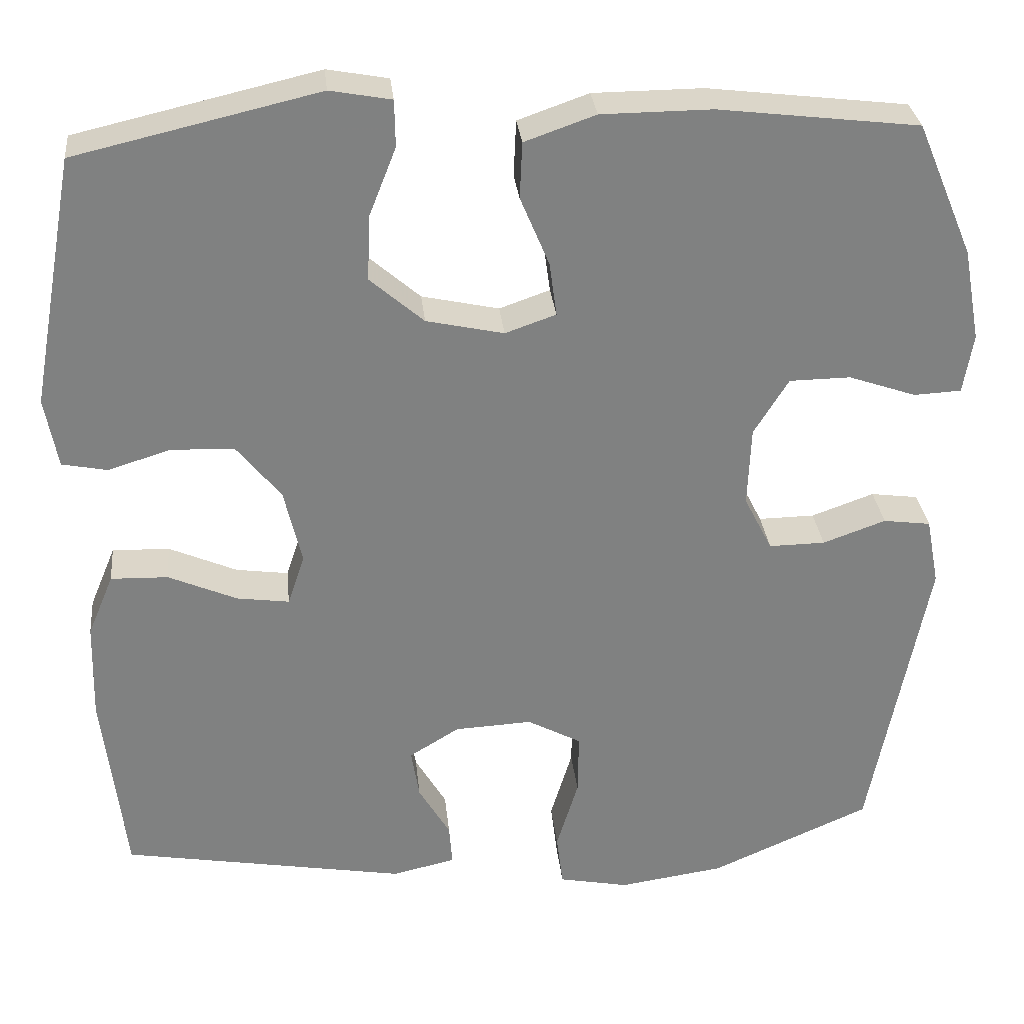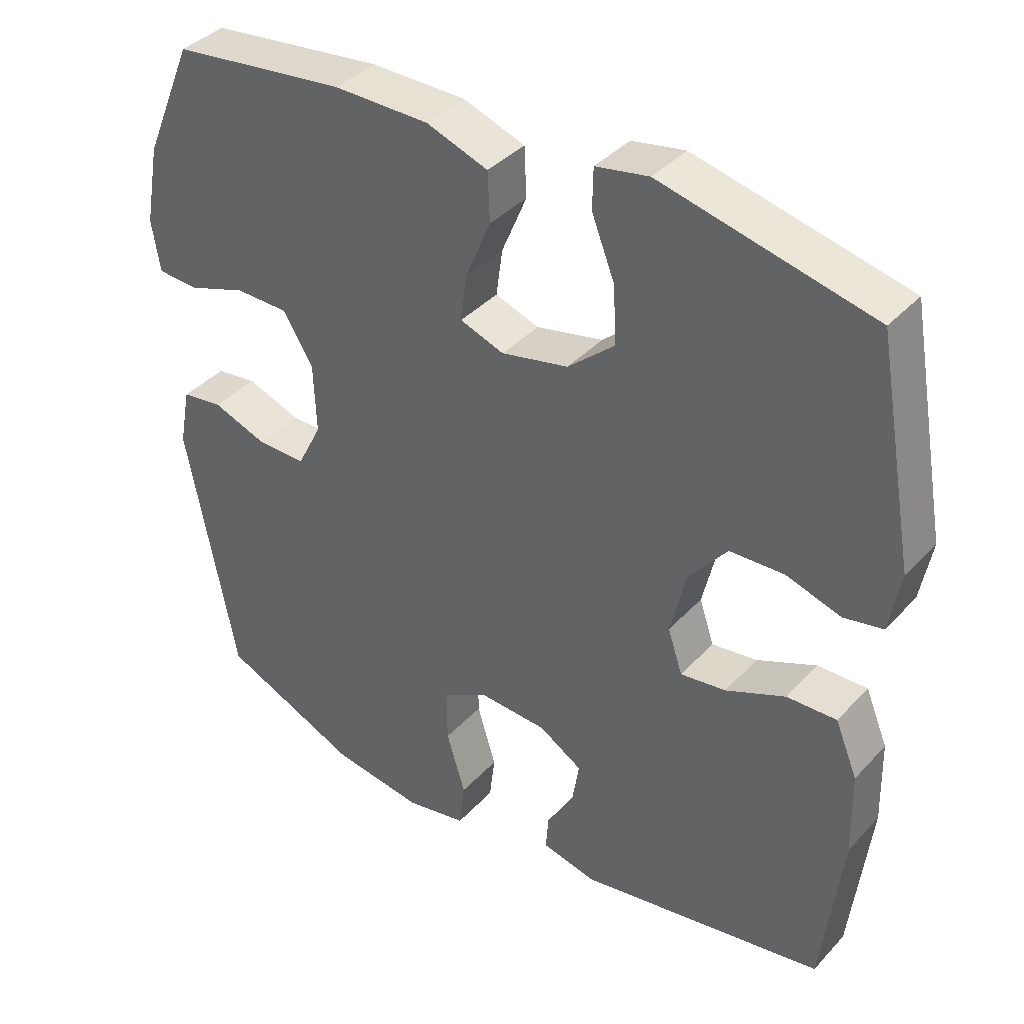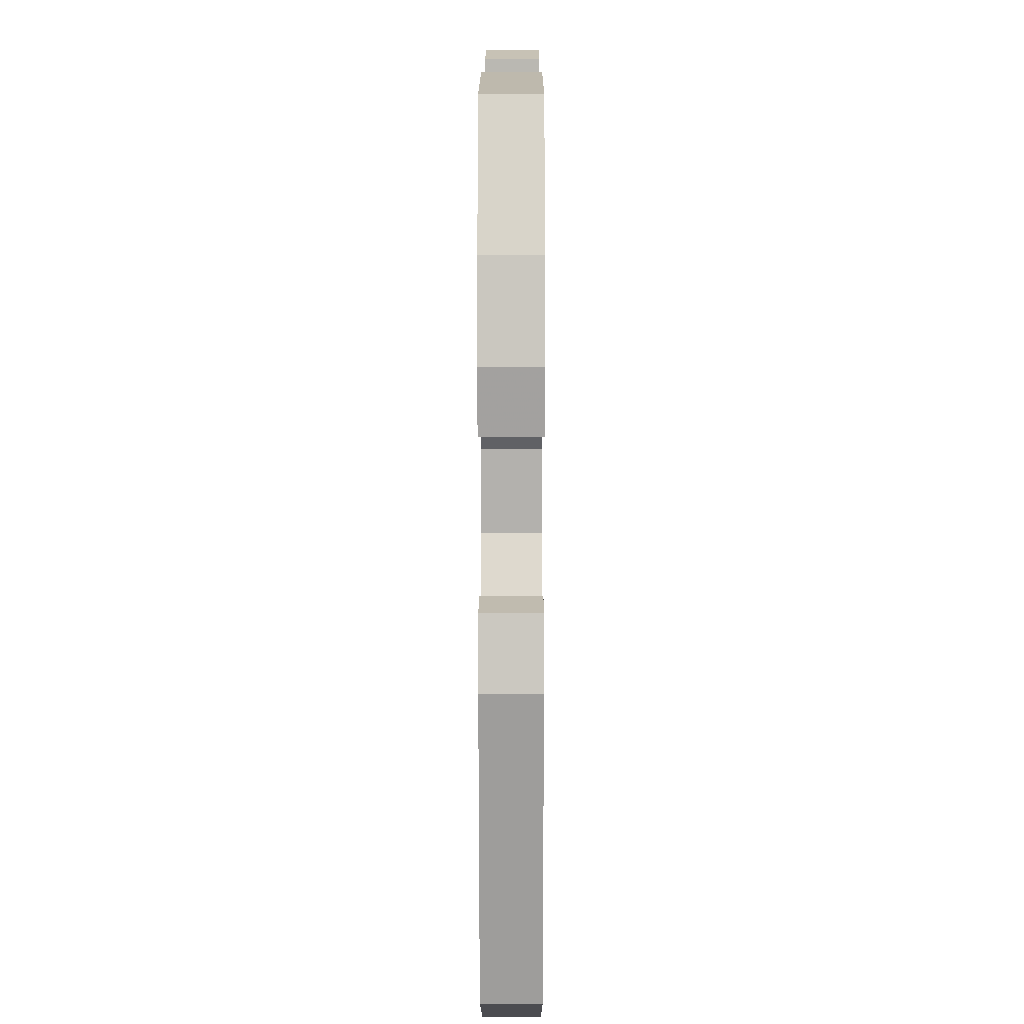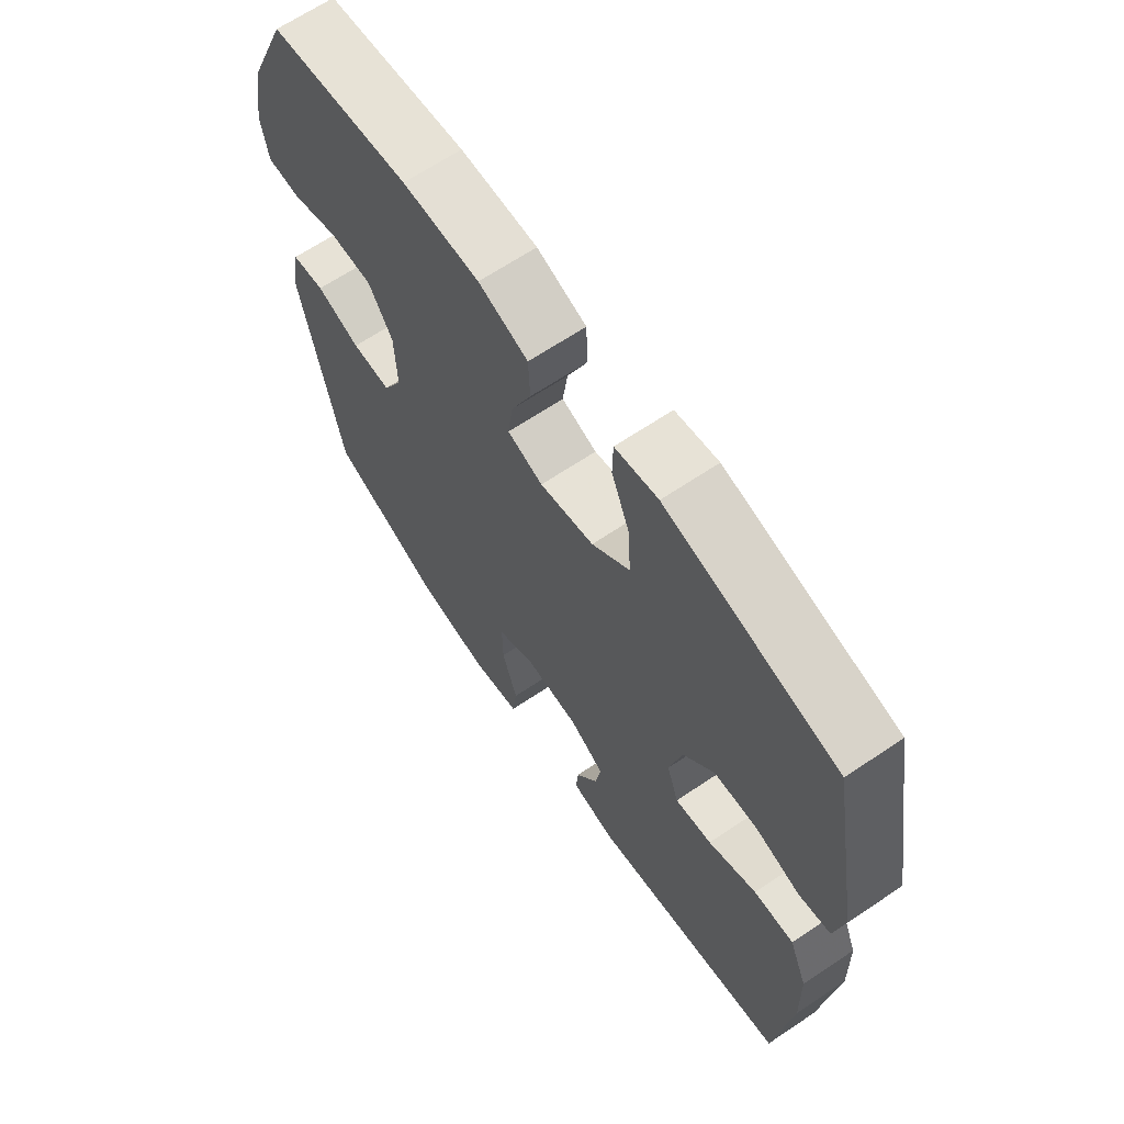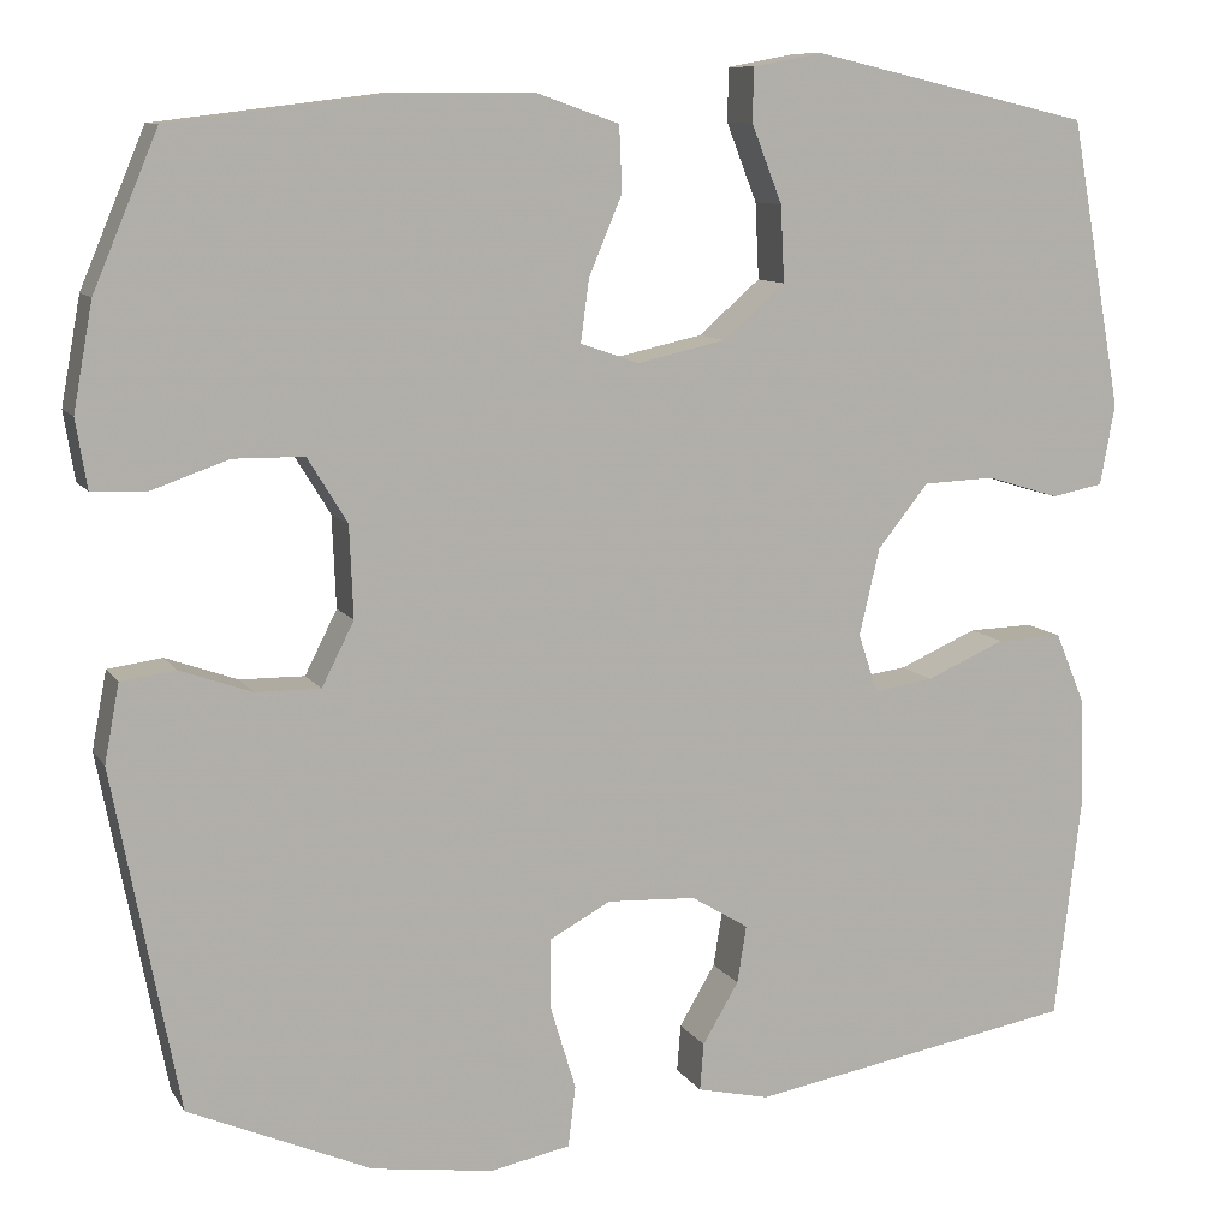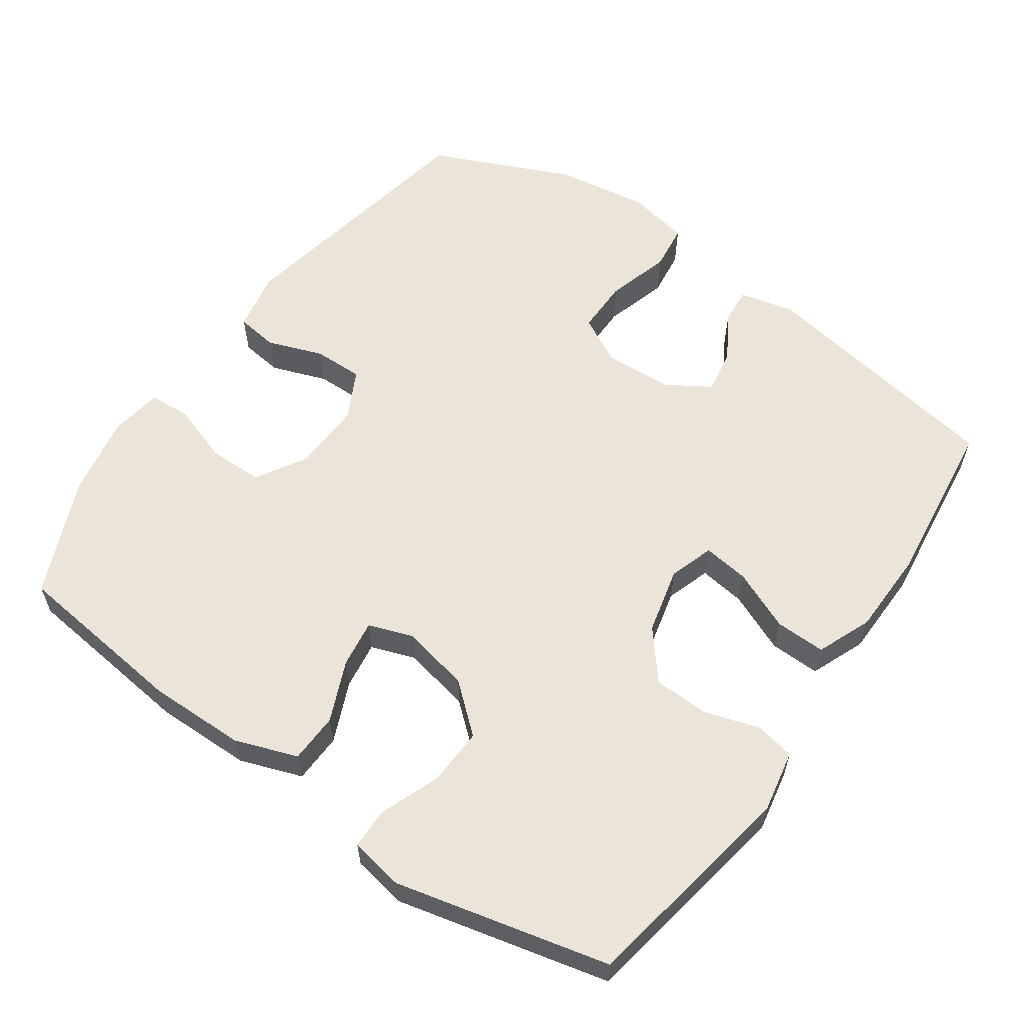
<metadata>
{"format":"obj","ext":"obj","renderer":"f3d","projection":"perspective","resolution":1024,"background":"white","views":[{"elev":30.1,"azim":174.2,"up":"+Z"},{"elev":38.4,"azim":37.3,"up":"+Z"},{"elev":8.5,"azim":-89.9,"up":"+Z"},{"elev":66.0,"azim":56.0,"up":"+Z"},{"elev":10.0,"azim":-19.8,"up":"+Z"},{"elev":59.4,"azim":34.7,"up":"+Y"}]}
</metadata>
<code>
v 0.5 0.07 0.5
v 0.556 0.07 0.189
v 0.54 0.07 0.102
v 0.484 0.07 0.091
v 0.406 0.07 0.115
v 0.328 0.07 0.112
v 0.273 0.07 0.044
v 0.251 0.07 -0.05
v 0.272 0.07 -0.113
v 0.337 0.07 -0.104
v 0.422 0.07 -0.067
v 0.493 0.07 -0.065
v 0.525 0.07 -0.142
v 0.528 0.07 -0.263
v 0.5 0.07 -0.5
v 0.146 0.07 -0.561
v 0.068 0.07 -0.543
v 0.072 0.07 -0.492
v 0.111 0.07 -0.426
v 0.121 0.07 -0.364
v 0.059 0.07 -0.326
v -0.037 0.07 -0.321
v -0.104 0.07 -0.357
v -0.103 0.07 -0.434
v -0.076 0.07 -0.523
v -0.084 0.07 -0.589
v -0.171 0.07 -0.606
v -0.302 0.07 -0.587
v -0.5 0.07 -0.5
v -0.571 0.07 -0.131
v -0.555 0.07 -0.047
v -0.496 0.07 -0.039
v -0.418 0.07 -0.067
v -0.348 0.07 -0.068
v -0.313 0.07 0.001
v -0.317 0.07 0.1
v -0.36 0.07 0.17
v -0.436 0.07 0.171
v -0.52 0.07 0.142
v -0.579 0.07 0.145
v -0.591 0.07 0.219
v -0.57 0.07 0.334
v -0.5 0.07 0.5
v -0.251 0.07 0.53
v -0.114 0.07 0.529
v -0.026 0.07 0.498
v -0.023 0.07 0.428
v -0.059 0.07 0.342
v -0.068 0.07 0.275
v -0.005 0.07 0.253
v 0.091 0.07 0.274
v 0.158 0.07 0.332
v 0.154 0.07 0.414
v 0.121 0.07 0.498
v 0.122 0.07 0.556
v 0.198 0.07 0.57
v 0.5 0 0.5
v 0.556 0 0.189
v 0.54 0 0.102
v 0.484 0 0.091
v 0.406 0 0.115
v 0.328 0 0.112
v 0.273 0 0.044
v 0.251 0 -0.05
v 0.272 0 -0.113
v 0.337 0 -0.104
v 0.422 0 -0.067
v 0.493 0 -0.065
v 0.525 0 -0.142
v 0.528 0 -0.263
v 0.5 0 -0.5
v 0.146 0 -0.561
v 0.068 0 -0.543
v 0.072 0 -0.492
v 0.111 0 -0.426
v 0.121 0 -0.364
v 0.059 0 -0.326
v -0.037 0 -0.321
v -0.104 0 -0.357
v -0.103 0 -0.434
v -0.076 0 -0.523
v -0.084 0 -0.589
v -0.171 0 -0.606
v -0.302 0 -0.587
v -0.5 0 -0.5
v -0.571 0 -0.131
v -0.555 0 -0.047
v -0.496 0 -0.039
v -0.418 0 -0.067
v -0.348 0 -0.068
v -0.313 0 0.001
v -0.317 0 0.1
v -0.36 0 0.17
v -0.436 0 0.171
v -0.52 0 0.142
v -0.579 0 0.145
v -0.591 0 0.219
v -0.57 0 0.334
v -0.5 0 0.5
v -0.251 0 0.53
v -0.114 0 0.529
v -0.026 0 0.498
v -0.023 0 0.428
v -0.059 0 0.342
v -0.068 0 0.275
v -0.005 0 0.253
v 0.091 0 0.274
v 0.158 0 0.332
v 0.154 0 0.414
v 0.121 0 0.498
v 0.122 0 0.556
v 0.198 0 0.57
f 53 54 55 56
f 52 53 56 1
f 51 52 1 2
f 50 51 2 3
f 45 46 47 48
f 45 48 49
f 44 45 49
f 43 44 49
f 42 43 49
f 41 42 49 50
f 38 39 40 41
f 37 38 41 50
f 30 31 32 33
f 30 33 34
f 29 30 34
f 28 29 34 35
f 24 25 26 27
f 23 24 27 28
f 16 17 18 19
f 16 19 20
f 15 16 20
f 14 15 20 21
f 10 11 12 13
f 9 10 13 14
f 50 3 4 5
f 36 37 50 5
f 23 28 35
f 22 23 35 36
f 9 14 21 22
f 8 9 22 36
f 7 8 36
f 6 7 36
f 5 6 36
f 112 111 110 109
f 57 112 109 108
f 58 57 108 107
f 59 58 107 106
f 104 103 102 101
f 105 104 101
f 105 101 100
f 105 100 99
f 105 99 98
f 106 105 98 97
f 97 96 95 94
f 106 97 94 93
f 89 88 87 86
f 90 89 86
f 90 86 85
f 91 90 85 84
f 83 82 81 80
f 84 83 80 79
f 75 74 73 72
f 76 75 72
f 76 72 71
f 77 76 71 70
f 69 68 67 66
f 70 69 66 65
f 61 60 59 106
f 61 106 93 92
f 91 84 79
f 92 91 79 78
f 78 77 70 65
f 92 78 65 64
f 92 64 63
f 92 63 62
f 92 62 61
f 1 57 58 2
f 2 58 59 3
f 3 59 60 4
f 4 60 61 5
f 5 61 62 6
f 6 62 63 7
f 7 63 64 8
f 8 64 65 9
f 9 65 66 10
f 10 66 67 11
f 11 67 68 12
f 12 68 69 13
f 13 69 70 14
f 14 70 71 15
f 15 71 72 16
f 16 72 73 17
f 17 73 74 18
f 18 74 75 19
f 19 75 76 20
f 20 76 77 21
f 21 77 78 22
f 22 78 79 23
f 23 79 80 24
f 24 80 81 25
f 25 81 82 26
f 26 82 83 27
f 27 83 84 28
f 28 84 85 29
f 29 85 86 30
f 30 86 87 31
f 31 87 88 32
f 32 88 89 33
f 33 89 90 34
f 34 90 91 35
f 35 91 92 36
f 36 92 93 37
f 37 93 94 38
f 38 94 95 39
f 39 95 96 40
f 40 96 97 41
f 41 97 98 42
f 42 98 99 43
f 43 99 100 44
f 44 100 101 45
f 45 101 102 46
f 46 102 103 47
f 47 103 104 48
f 48 104 105 49
f 49 105 106 50
f 50 106 107 51
f 51 107 108 52
f 52 108 109 53
f 53 109 110 54
f 54 110 111 55
f 55 111 112 56
f 56 112 57 1

</code>
